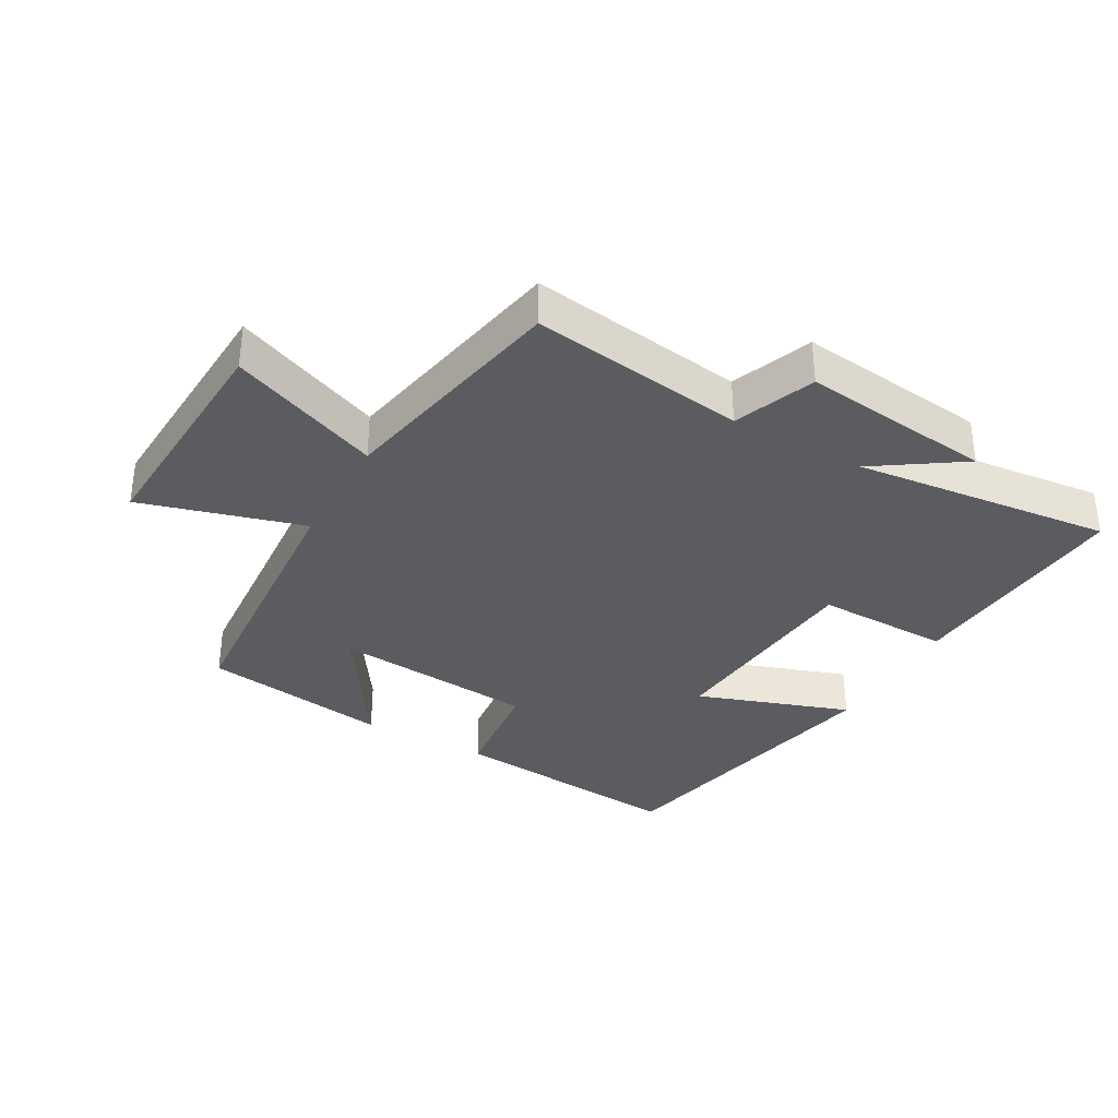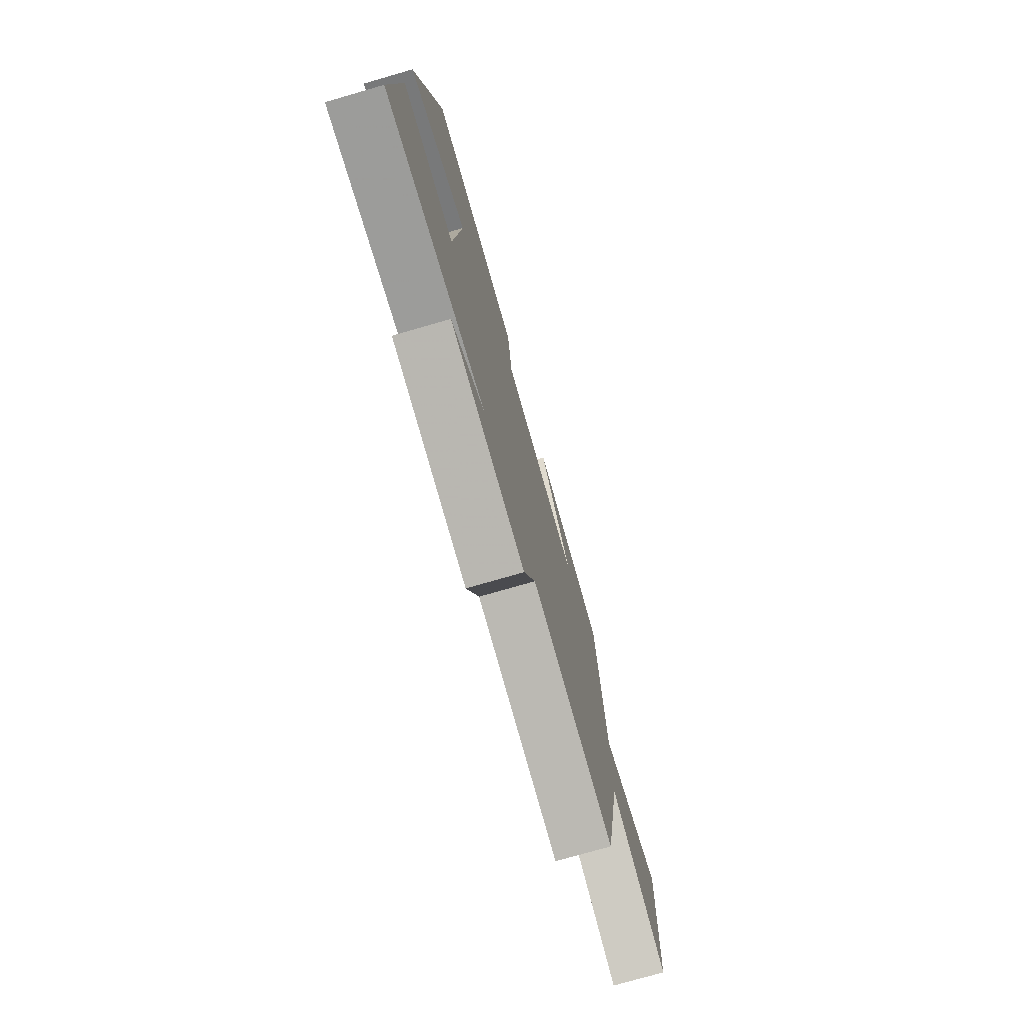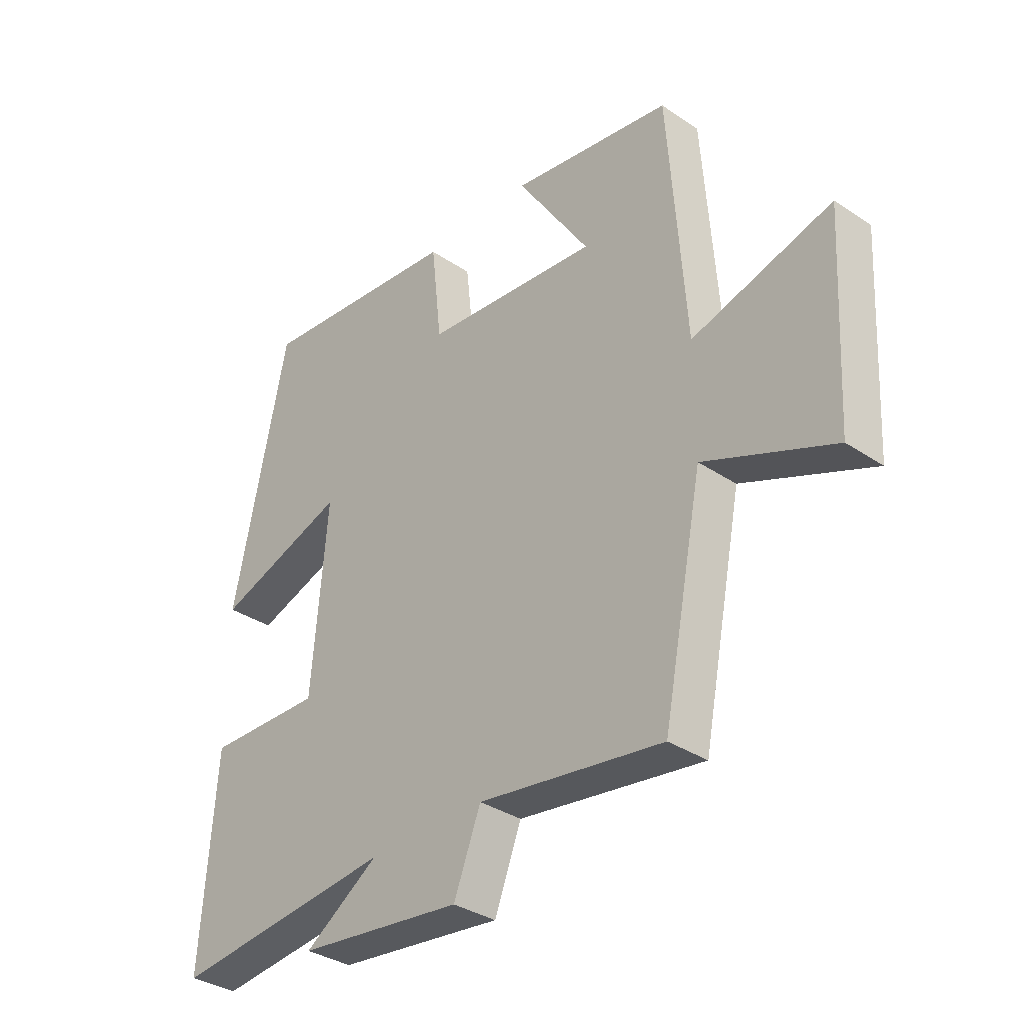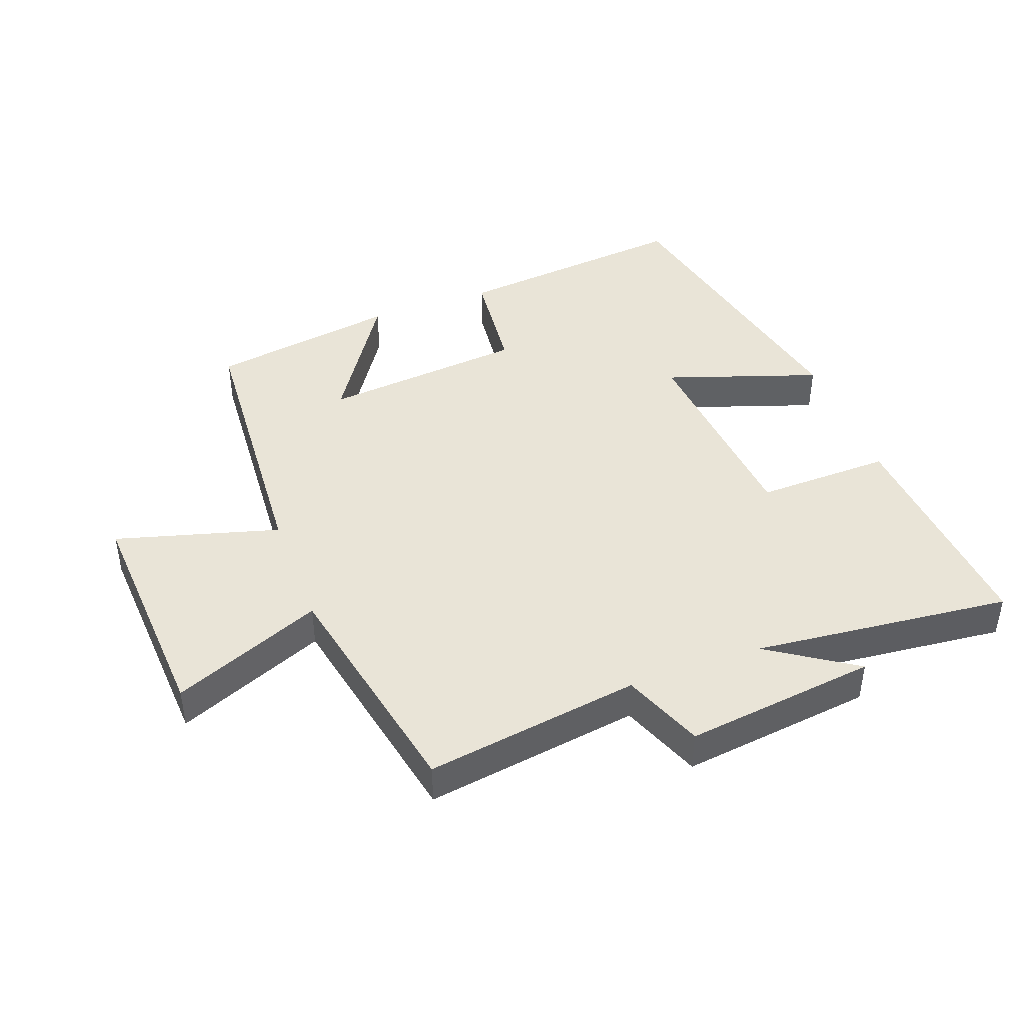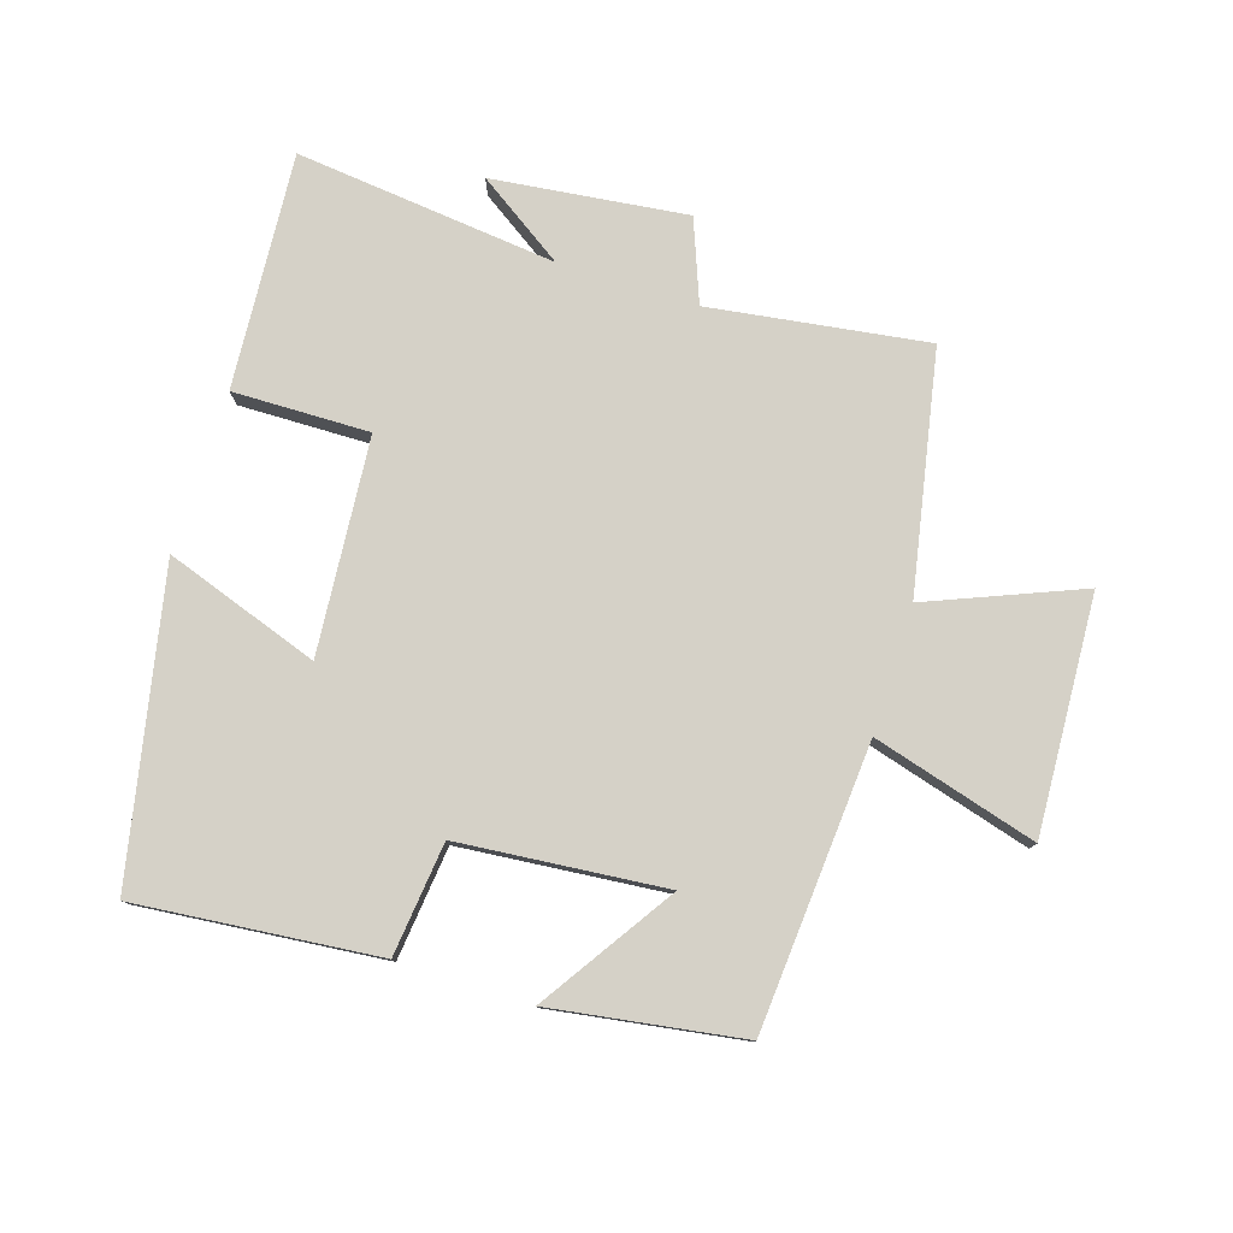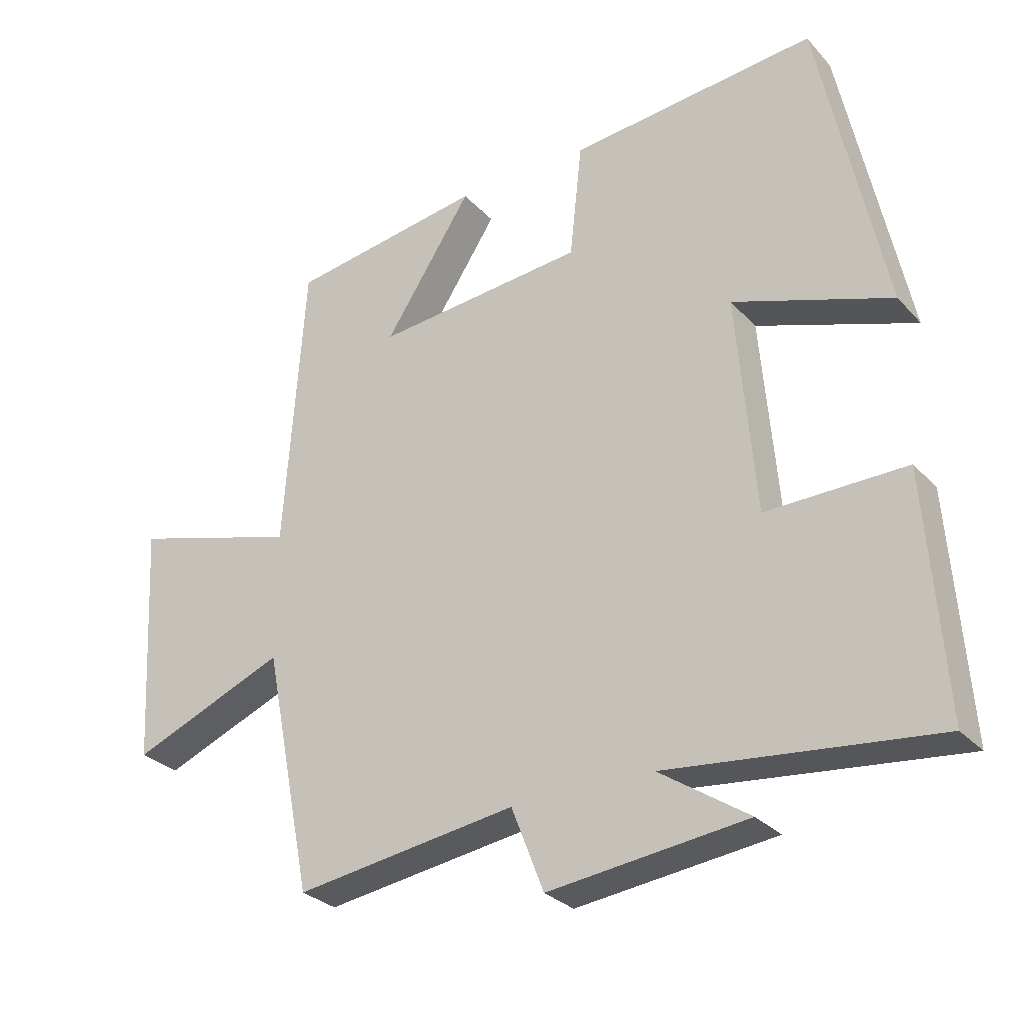
<metadata>
{"format":"obj","ext":"obj","renderer":"f3d","projection":"perspective","resolution":1024,"background":"white","views":[{"elev":-34.5,"azim":150.8,"up":"+Y"},{"elev":-75.6,"azim":-73.9,"up":"+Z"},{"elev":-34.4,"azim":47.9,"up":"+Z"},{"elev":43.3,"azim":159.5,"up":"+Y"},{"elev":78.8,"azim":17.7,"up":"+Y"},{"elev":-28.9,"azim":-146.6,"up":"+Z"}]}
</metadata>
<code>
v 0.427 0.07 -0.549
v 0.092 0.07 -0.5
v 0.043 0.07 -0.626
v -0.257 0.07 -0.59
v -0.122 0.07 -0.5
v -0.526 0.07 -0.543
v -0.5 0.07 -0.18
v -0.289 0.07 -0.184
v -0.261 0.07 0.148
v -0.5 0.07 0.066
v -0.402 0.07 0.537
v -0.029 0.07 0.5
v -0.01 0.07 0.326
v 0.308 0.07 0.296
v 0.175 0.07 0.5
v 0.469 0.07 0.454
v 0.5 0.07 0.015
v 0.754 0.07 0.087
v 0.734 0.07 -0.277
v 0.5 0.07 -0.181
v 0.427 0 -0.549
v 0.092 0 -0.5
v 0.043 0 -0.626
v -0.257 0 -0.59
v -0.122 0 -0.5
v -0.526 0 -0.543
v -0.5 0 -0.18
v -0.289 0 -0.184
v -0.261 0 0.148
v -0.5 0 0.066
v -0.402 0 0.537
v -0.029 0 0.5
v -0.01 0 0.326
v 0.308 0 0.296
v 0.175 0 0.5
v 0.469 0 0.454
v 0.5 0 0.015
v 0.754 0 0.087
v 0.734 0 -0.277
v 0.5 0 -0.181
f 17 18 19 20
f 17 20 1 2
f 14 15 16 17
f 13 14 17 2
f 11 12 13
f 10 11 13
f 9 10 13
f 13 2 3
f 9 13 3
f 8 9 3
f 5 6 7 8
f 5 8 3
f 3 4 5
f 40 39 38 37
f 22 21 40 37
f 37 36 35 34
f 22 37 34 33
f 33 32 31
f 33 31 30
f 33 30 29
f 23 22 33
f 23 33 29
f 23 29 28
f 28 27 26 25
f 23 28 25
f 25 24 23
f 1 21 22 2
f 2 22 23 3
f 3 23 24 4
f 4 24 25 5
f 5 25 26 6
f 6 26 27 7
f 7 27 28 8
f 8 28 29 9
f 9 29 30 10
f 10 30 31 11
f 11 31 32 12
f 12 32 33 13
f 13 33 34 14
f 14 34 35 15
f 15 35 36 16
f 16 36 37 17
f 17 37 38 18
f 18 38 39 19
f 19 39 40 20
f 20 40 21 1

</code>
